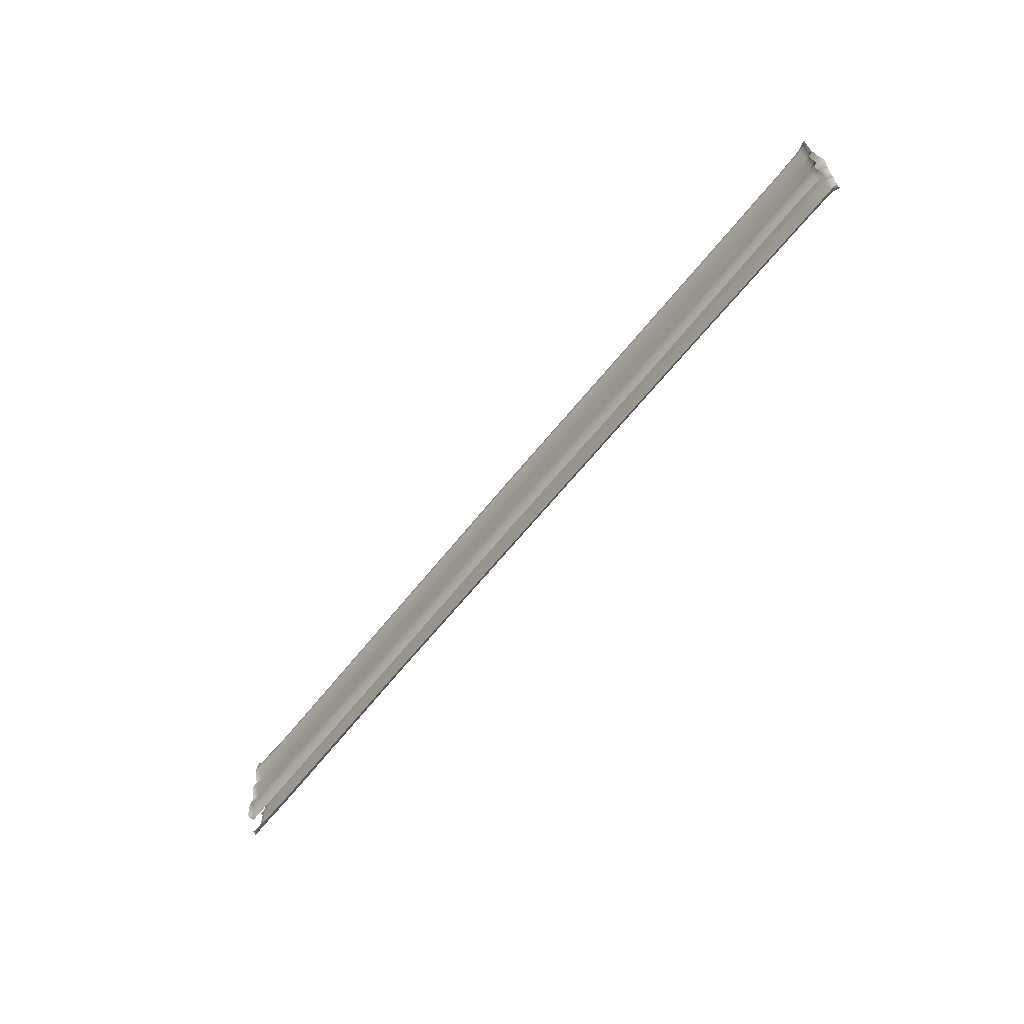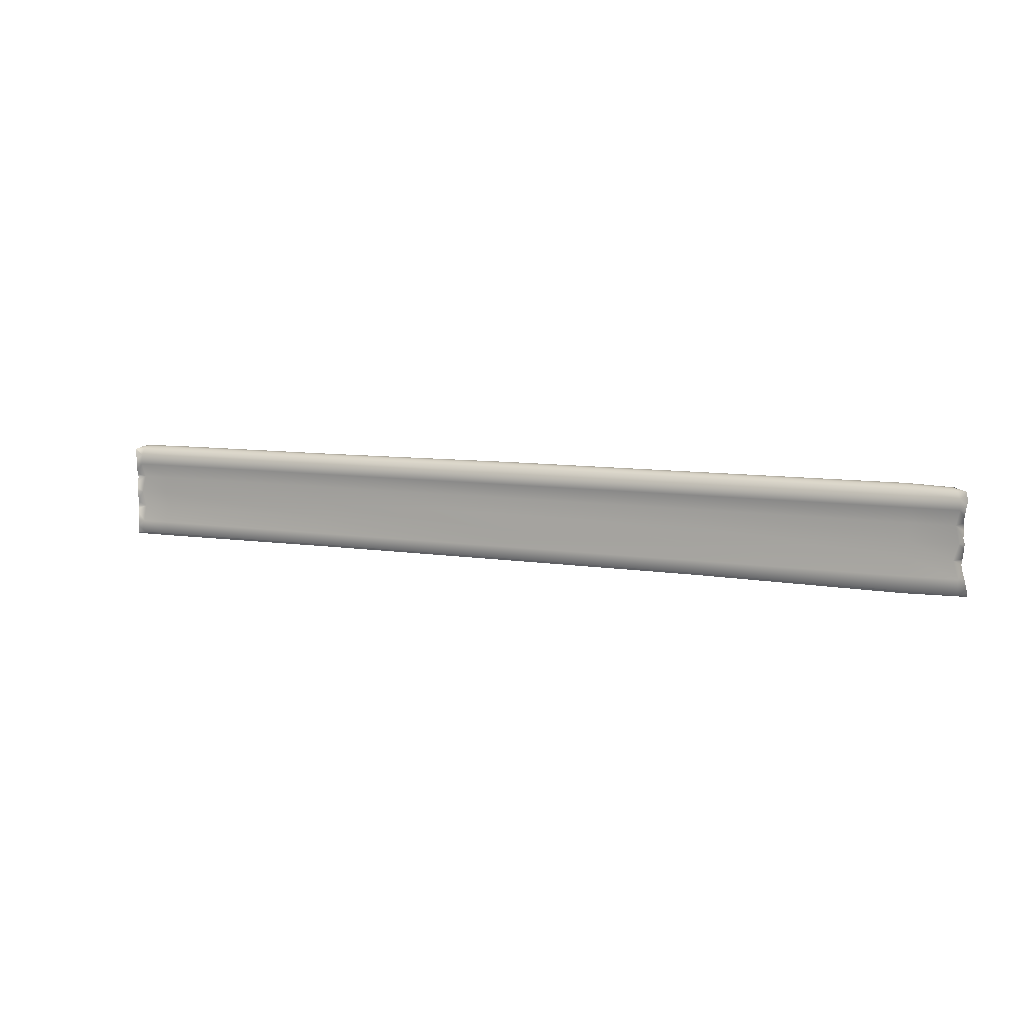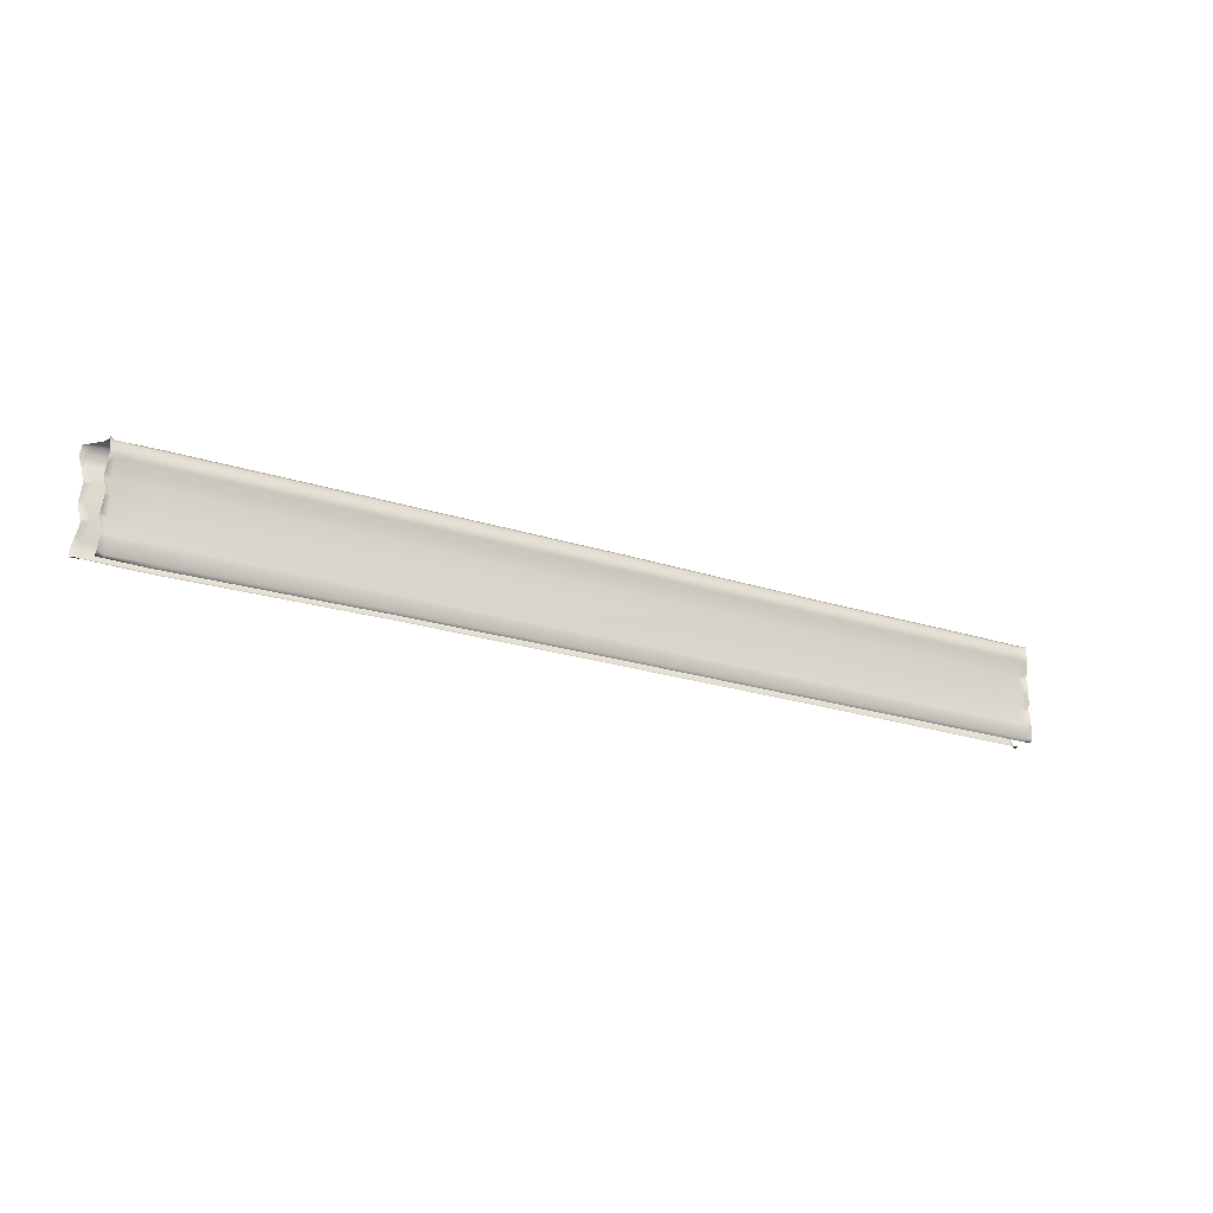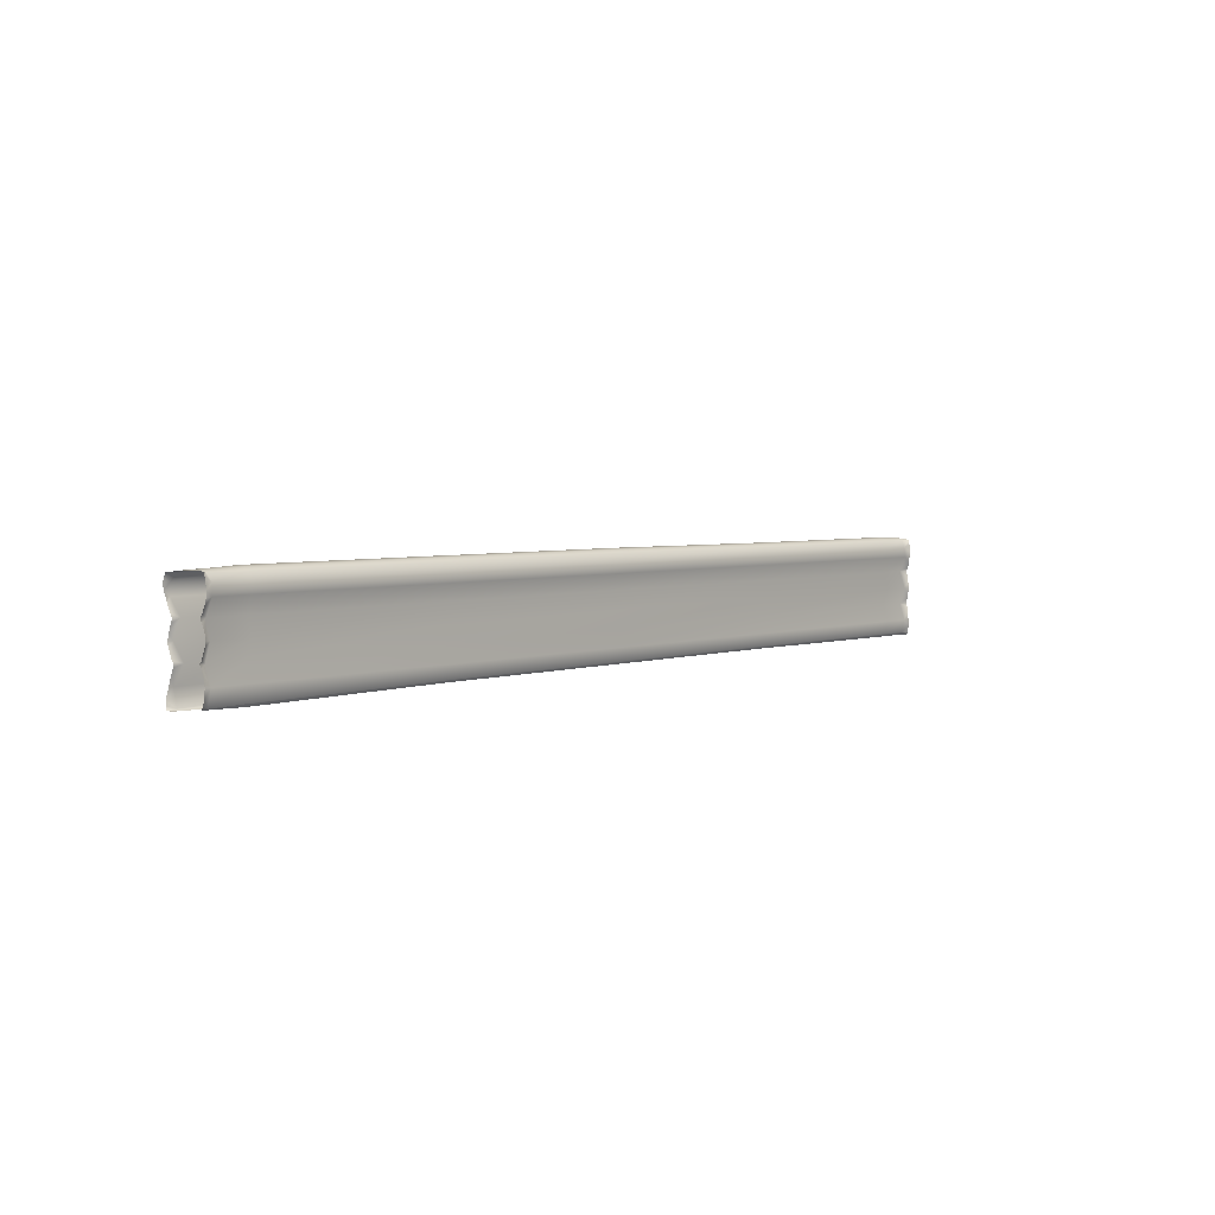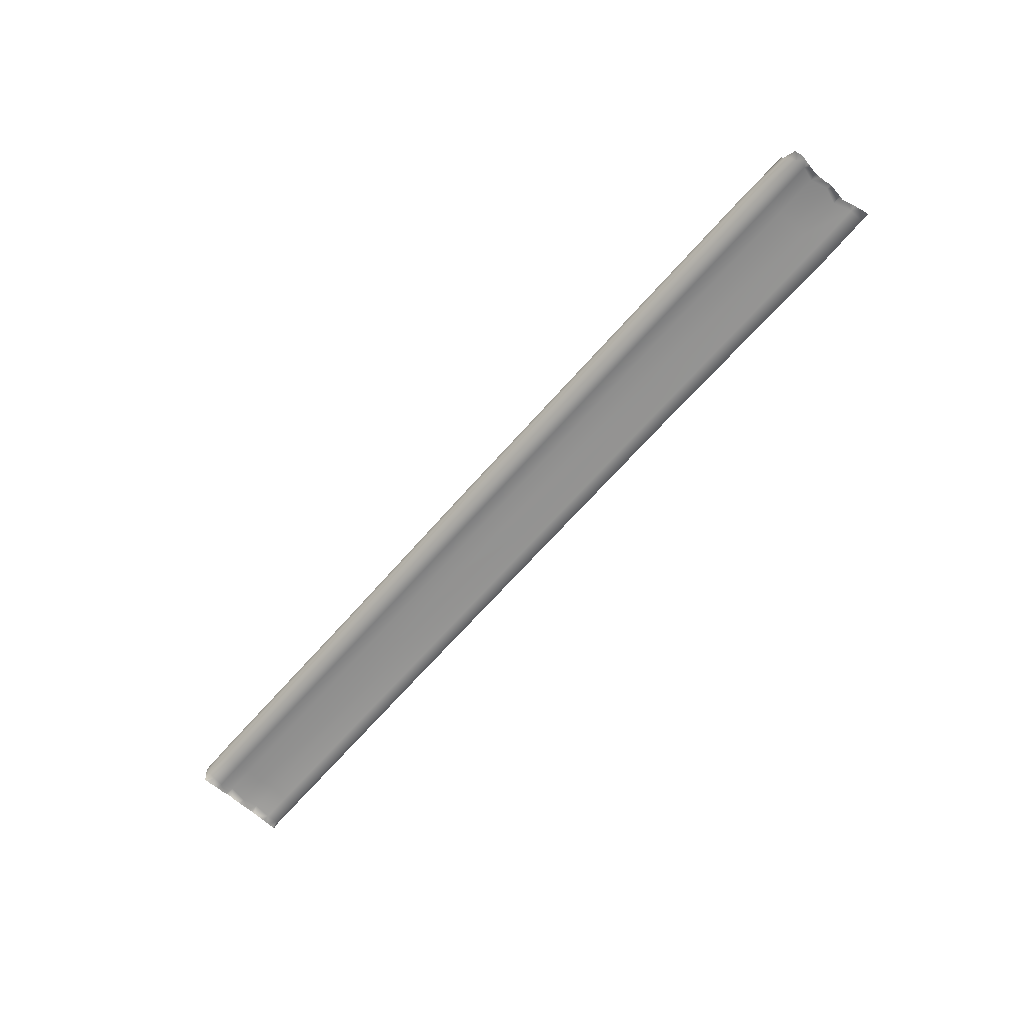
<metadata>
{"format":"obj","ext":"obj","renderer":"f3d","projection":"perspective","resolution":1024,"background":"white","views":[{"elev":-63.2,"azim":50.6,"up":"+Y"},{"elev":7.6,"azim":-155.2,"up":"+Y"},{"elev":-21.7,"azim":-31.3,"up":"+Y"},{"elev":3.7,"azim":-50.8,"up":"+Y"},{"elev":-67.6,"azim":-131.1,"up":"+Z"}]}
</metadata>
<code>
g ENV_inflatedWall03_Col
v -10.91 3.586 0.02923
v -11.1 3.535 0.1534
v -11.08 3.611 0.1446
v -10.86 3.348 0.1767
v -11.09 3.452 0.1828
v -11.09 3.317 0.1975
v -9.515 3.58 0.006425
v -11.08 3.147 0.2139
v -10.9 2.978 0.2218
v -11.09 2.954 0.203
v -11.11 2.756 0.1625
v -11.13 2.55 0.09643
v -10.9 2.434 -0.03156
v -11.14 2.429 0.02959
v -11.13 2.305 0.07829
v -11.1 2.049 0.1492
v -10.91 1.838 0.1234
v -11.09 1.842 0.1627
v -11.1 1.684 0.1476
v -11.14 1.319 0.05024
v -9.517 3.33 0.1437
v -2.031 3.596 0.18
v -9.518 2.98 0.1972
v -2.033 3.334 0.3167
v 5.629 3.609 0.333
v 5.63 3.34 0.4856
v -2.034 2.98 0.3643
v 5.629 2.979 0.5313
v -9.514 2.435 -0.02438
v -2.03 2.44 0.1207
v 5.633 2.444 0.2867
v -9.517 1.838 0.1263
v -2.033 1.837 0.3067
v 5.63 1.835 0.4769
v -10.9 1.235 -0.08344
v -11.16 1.237 -0.01387
v -11.14 1.142 0.05617
v -10.91 0.6386 0.1424
v -11.12 0.8839 0.1152
v -11.11 0.6348 0.1414
v -11.13 0.3153 0.1234
v -10.89 0.07702 -0.009483
v -11.14 0.1653 0.09642
v -11.16 0.05511 0.03928
v -11.14 0.03764 -0.05131
v -9.514 1.234 -0.06489
v -2.03 1.23 0.1219
v 5.636 1.227 0.303
v -9.518 0.6376 0.172
v -2.033 0.633 0.2975
v 5.63 0.6286 0.4758
v -10.92 0.02758 -0.1568
v -11.12 0.03683 -0.1809
v -9.515 0.1009 0.008029
v -9.513 -0.002659 -0.1176
v -2.03 0.1542 0.1199
v 5.632 0.161 0.307
v -2.03 0.07216 0.04464
v 5.634 0.07872 0.2349
v 13.3 3.578 0.4605
v 5.63 3.34 0.4856
v 5.629 3.609 0.333
v 13.3 3.347 0.5935
v 20.97 3.572 0.6304
v 5.629 2.979 0.5313
v 20.97 3.339 0.7347
v 22.12 3.585 0.6519
v 22.09 3.355 0.7706
v 22.43 3.609 0.7818
v 22.4 3.567 0.8041
v 22.37 3.499 0.8224
v 22.35 3.365 0.858
v 22.32 3.17 0.8788
v 22.11 2.976 0.8168
v 22.33 2.988 0.8703
v 22.35 2.765 0.8292
v 22.37 2.551 0.7632
v 22.11 2.452 0.5727
v 22.4 2.424 0.696
v 22.36 2.228 0.7739
v 22.33 1.981 0.8184
v 22.11 1.832 0.7753
v 22.32 1.833 0.8341
v 22.33 1.586 0.8177
v 22.36 1.395 0.7717
v 22.11 1.219 0.5836
v 22.4 1.227 0.6829
v 22.36 1.118 0.763
v 22.33 0.937 0.8154
v 22.04 0.6203 0.8236
v 22.33 0.6228 0.8395
v 22.33 0.3887 0.8468
v 22.1 0.138 0.6862
v 22.36 0.1129 0.7923
v 22.39 0.04513 0.7462
v 22.11 0.04134 0.5778
v 22.37 0.03918 0.6735
v 22.37 0.05458 0.5823
v 20.97 0.04113 0.5788
v 20.97 0.1464 0.6698
v 13.3 0.07482 0.3603
v 20.97 0.6207 0.7977
v 13.3 0.1618 0.4356
v 5.634 0.07872 0.2349
v 5.632 0.161 0.307
v 13.3 0.6247 0.5982
v 5.63 0.6286 0.4758
v 20.97 1.22 0.5593
v 13.3 1.223 0.4076
v 5.636 1.227 0.303
v 20.97 1.833 0.7389
v 13.3 1.834 0.601
v 5.63 1.835 0.4769
v 20.97 2.45 0.6033
v 13.3 2.446 0.4327
v 5.633 2.444 0.2867
v 20.97 2.978 0.7945
v 13.3 2.977 0.6564
v -11.08 3.611 0.1446
v -11.02 3.651 -0.1048
v -10.91 3.586 0.02923
v -10.92 3.657 -0.1442
v -9.515 3.58 0.006425
v -11.01 3.673 -0.3366
v -11.11 3.643 -0.3312
v -11.33 3.642 -0.5974
v -9.513 3.694 -0.1276
v -2.031 3.596 0.18
v -9.51 3.743 -0.2913
v -2.029 3.711 0.03908
v 5.629 3.609 0.333
v 5.633 3.723 0.1931
v 5.637 3.768 0.01811
v -2.026 3.756 -0.138
v 5.641 3.728 -0.1829
v -2.023 3.715 -0.3374
v -9.555 3.706 -0.4972
v -11.16 3.657 -0.5417
v -11.28 3.573 -0.7148
v -11.58 3.605 -0.7862
v -11.6 3.535 -0.8099
v -11.38 3.348 -0.8409
v -11.61 3.452 -0.8316
v -11.64 3.317 -0.8322
v -11.61 3.147 -0.834
v -11.39 2.978 -0.8575
v -11.57 2.954 -0.8064
v -11.54 2.755 -0.779
v -11.5 2.544 -0.725
v -11.23 2.426 -0.6349
v -11.5 2.418 -0.6577
v -11.5 2.291 -0.7072
v -11.52 2.029 -0.767
v -11.38 1.824 -0.7599
v -11.57 1.826 -0.7658
v -11.55 1.673 -0.7613
v -11.49 1.318 -0.6841
v -11.17 1.235 -0.5977
v -11.49 1.237 -0.6164
v -11.46 1.142 -0.6836
v -11.38 0.6386 -0.7651
v -11.52 0.8839 -0.7206
v -11.59 0.6348 -0.7219
v -11.67 0.3153 -0.7375
v -11.37 0.07702 -0.664
v -11.68 0.1653 -0.7253
v -11.69 0.05511 -0.6797
v -11.64 0.03764 -0.6077
v -11.38 0.02758 -0.5325
v -11.6 0.03683 -0.497
v -9.542 0.1009 -0.6541
v -9.506 -0.002659 -0.5278
v -9.671 0.6376 -0.8202
v -9.693 1.234 -0.5837
v -2.021 0.1542 -0.4402
v -2.022 0.07216 -0.365
v -2.018 0.633 -0.6178
v 5.642 0.161 -0.3096
v 5.641 0.07872 -0.2376
v 5.645 0.6286 -0.4784
v 5.642 1.227 -0.3056
v -2.021 1.23 -0.4422
v 5.645 1.835 -0.4796
v -2.018 1.837 -0.627
v 5.642 2.444 -0.2893
v -9.689 1.838 -0.7748
v -2.021 2.44 -0.4411
v 5.646 2.979 -0.534
v -9.692 2.435 -0.6242
v -2.017 2.98 -0.6846
v 5.646 3.34 -0.4883
v -9.688 2.98 -0.8458
v -2.018 3.334 -0.637
v 5.643 3.598 -0.3421
v -9.664 3.33 -0.7919
v -2.02 3.586 -0.4948
v -9.603 3.569 -0.661
v 22.38 3.657 0.5877
v 22.43 3.609 0.7818
v 22.12 3.585 0.6519
v 22.12 3.679 0.516
v 20.97 3.572 0.6304
v 22.12 3.709 0.351
v 22.33 3.684 0.3587
v 22.34 3.66 0.06441
v 20.97 3.689 0.4963
v 13.3 3.685 0.3315
v 13.3 3.578 0.4605
v 20.97 3.738 0.3276
v 22.11 3.689 0.1357
v 5.633 3.723 0.1931
v 5.629 3.609 0.333
v 13.31 3.733 0.1717
v 5.637 3.768 0.01811
v 20.98 3.696 0.1173
v 13.31 3.7 -0.04434
v 5.641 3.728 -0.1829
v 5.643 3.598 -0.3421
v 13.31 3.564 -0.2133
v 5.646 3.34 -0.4883
v 22.11 3.59 -0.05173
v 22.4 3.601 -0.1777
v 22.11 3.355 -0.178
v 22.4 3.567 -0.2018
v 22.39 3.499 -0.2206
v 22.37 3.365 -0.2569
v 22.34 3.17 -0.2785
v 22.13 2.976 -0.2237
v 22.34 2.988 -0.27
v 22.36 2.765 -0.2282
v 22.39 2.551 -0.1614
v 22.12 2.452 0.02056
v 22.41 2.424 -0.09344
v 22.37 2.228 -0.1726
v 22.35 1.981 -0.2178
v 22.13 1.832 -0.182
v 22.34 1.833 -0.2339
v 22.35 1.586 -0.2172
v 22.37 1.395 -0.1703
v 22.12 1.219 0.00954
v 22.41 1.227 -0.08032
v 22.37 1.118 -0.1617
v 22.35 0.937 -0.215
v 22.06 0.6203 -0.2326
v 22.34 0.6228 -0.2391
v 22.35 0.3887 -0.2464
v 22.11 0.138 -0.09342
v 22.38 0.1129 -0.1907
v 22.4 0.04513 -0.144
v 22.12 0.04134 0.01527
v 22.38 0.03918 -0.07196
v 22.38 0.05458 0.01941
v 20.98 0.04113 -0.003971
v 20.98 0.1464 -0.09492
v 13.31 0.07482 -0.1103
v 20.98 0.6207 -0.2228
v 13.31 0.1618 -0.1857
v 5.641 0.07872 -0.2376
v 5.642 0.161 -0.3096
v 13.31 0.6247 -0.3482
v 5.645 0.6286 -0.4784
v 20.98 1.22 0.0156
v 13.31 1.223 -0.1576
v 5.642 1.227 -0.3056
v 20.98 1.833 -0.1641
v 13.31 1.834 -0.3511
v 5.645 1.835 -0.4796
v 20.98 2.45 -0.02841
v 13.31 2.446 -0.1827
v 5.642 2.444 -0.2893
v 20.98 2.978 -0.2197
v 13.32 2.977 -0.4064
v 5.646 2.979 -0.534
v 20.98 3.339 -0.1599
v 13.31 3.347 -0.3436
v 20.98 3.549 -0.04756
g ENV_inflatedWall03_Col_0
f 3 2 1
f 2 4 1
f 5 4 2
f 5 6 4
f 1 4 7
f 4 6 8
f 9 4 8
f 10 9 8
f 10 11 9
f 9 11 12
f 13 9 12
f 14 13 12
f 14 15 13
f 15 16 13
f 16 17 13
f 18 17 16
f 18 19 17
f 17 19 20
f 4 9 21
f 4 21 7
f 7 21 22
f 9 13 23
f 9 23 21
f 21 24 22
f 21 23 24
f 22 24 25
f 24 26 25
f 24 27 26
f 23 27 24
f 27 28 26
f 13 29 23
f 23 29 27
f 13 17 29
f 27 30 28
f 29 30 27
f 30 31 28
f 17 32 29
f 29 32 30
f 30 33 31
f 32 33 30
f 33 34 31
f 17 35 32
f 35 17 20
f 36 35 20
f 36 37 35
f 35 37 38
f 37 39 38
f 40 38 39
f 40 41 38
f 38 41 42
f 41 43 42
f 44 42 43
f 42 44 45
f 35 46 32
f 32 46 33
f 35 38 46
f 46 47 33
f 33 47 34
f 47 48 34
f 38 49 46
f 46 49 47
f 38 42 49
f 47 50 48
f 49 50 47
f 50 51 48
f 52 42 45
f 45 53 52
f 42 54 49
f 54 42 52
f 49 54 50
f 55 54 52
f 50 56 51
f 54 56 50
f 56 54 55
f 56 57 51
f 58 56 55
f 57 56 58
f 59 57 58
f 62 61 60
f 61 63 60
f 60 63 64
f 61 65 63
f 63 66 64
f 64 66 67
f 66 68 67
f 67 68 69
f 68 70 69
f 71 70 68
f 71 68 72
f 72 68 73
f 68 74 73
f 73 74 75
f 75 74 76
f 76 74 77
f 74 78 77
f 77 78 79
f 79 78 80
f 80 78 81
f 78 82 81
f 81 82 83
f 83 82 84
f 84 82 85
f 82 86 85
f 85 86 87
f 87 86 88
f 88 86 89
f 86 90 89
f 89 90 91
f 91 90 92
f 90 93 92
f 92 93 94
f 94 93 95
f 95 93 96
f 97 95 96
f 97 96 98
f 96 93 99
f 93 100 99
f 100 93 90
f 99 100 101
f 102 90 86
f 102 100 90
f 100 103 101
f 103 100 102
f 101 103 104
f 103 105 104
f 105 103 106
f 106 103 102
f 107 105 106
f 108 102 86
f 106 102 108
f 108 86 82
f 107 106 109
f 109 106 108
f 110 107 109
f 111 108 82
f 109 108 111
f 111 82 78
f 110 109 112
f 112 109 111
f 113 110 112
f 114 111 78
f 112 111 114
f 114 78 74
f 113 112 115
f 115 112 114
f 116 113 115
f 117 114 74
f 115 114 117
f 117 74 68
f 66 117 68
f 116 115 118
f 118 115 117
f 118 117 66
f 65 116 118
f 63 118 66
f 65 118 63
f 121 120 119
f 121 122 120
f 122 121 123
f 122 124 120
f 124 125 120
f 124 126 125
f 127 122 123
f 127 123 128
f 129 124 122
f 127 129 122
f 130 127 128
f 130 128 131
f 132 130 131
f 132 133 130
f 130 134 127
f 133 134 130
f 134 129 127
f 134 133 135
f 129 134 136
f 136 134 135
f 124 129 137
f 137 129 136
f 124 138 126
f 138 124 137
f 138 139 126
f 138 137 139
f 139 140 126
f 141 140 139
f 142 141 139
f 142 143 141
f 144 143 142
f 144 142 145
f 142 146 145
f 146 147 145
f 148 147 146
f 148 146 149
f 146 150 149
f 150 151 149
f 152 151 150
f 153 152 150
f 154 153 150
f 154 155 153
f 156 155 154
f 156 154 157
f 154 158 157
f 158 159 157
f 160 159 158
f 160 158 161
f 162 160 161
f 161 163 162
f 164 163 161
f 164 161 165
f 166 164 165
f 165 167 166
f 167 165 168
f 165 169 168
f 170 168 169
f 165 171 169
f 171 172 169
f 165 161 173
f 171 165 173
f 161 158 174
f 173 161 174
f 171 175 172
f 175 176 172
f 171 173 177
f 175 171 177
f 175 178 176
f 178 179 176
f 178 175 180
f 175 177 180
f 180 177 181
f 177 173 182
f 177 182 181
f 173 174 182
f 181 182 183
f 182 184 183
f 182 174 184
f 183 184 185
f 174 186 184
f 174 158 186
f 158 154 186
f 184 187 185
f 184 186 187
f 185 187 188
f 186 154 189
f 186 189 187
f 154 150 189
f 187 190 188
f 187 189 190
f 188 190 191
f 189 150 192
f 189 192 190
f 150 146 192
f 190 193 191
f 190 192 193
f 191 193 194
f 192 146 195
f 192 195 193
f 146 142 195
f 193 196 194
f 193 195 196
f 135 194 196
f 136 135 196
f 195 142 197
f 195 197 196
f 136 196 197
f 142 139 197
f 137 136 197
f 137 197 139
f 200 199 198
f 201 200 198
f 202 200 201
f 203 201 198
f 203 198 204
f 203 204 205
f 206 202 201
f 206 201 203
f 206 207 202
f 207 208 202
f 209 206 203
f 206 209 207
f 210 203 205
f 209 203 210
f 207 211 208
f 211 212 208
f 207 213 211
f 209 213 207
f 213 214 211
f 213 209 215
f 215 209 210
f 214 213 216
f 216 213 215
f 217 214 216
f 217 216 218
f 216 219 218
f 216 215 219
f 220 218 219
f 210 205 221
f 205 222 221
f 223 221 222
f 224 223 222
f 224 225 223
f 223 225 226
f 223 226 227
f 228 223 227
f 228 227 229
f 228 229 230
f 228 230 231
f 232 228 231
f 232 231 233
f 232 233 234
f 232 234 235
f 236 232 235
f 236 235 237
f 236 237 238
f 236 238 239
f 240 236 239
f 240 239 241
f 240 241 242
f 240 242 243
f 244 240 243
f 244 243 245
f 244 245 246
f 247 244 246
f 247 246 248
f 247 248 249
f 247 249 250
f 249 251 250
f 250 251 252
f 247 250 253
f 254 247 253
f 247 254 244
f 254 253 255
f 244 256 240
f 254 256 244
f 257 254 255
f 254 257 256
f 257 255 258
f 259 257 258
f 257 259 260
f 257 260 256
f 259 261 260
f 256 262 240
f 256 260 262
f 240 262 236
f 260 261 263
f 260 263 262
f 261 264 263
f 262 265 236
f 262 263 265
f 236 265 232
f 263 264 266
f 263 266 265
f 264 267 266
f 265 268 232
f 265 266 268
f 232 268 228
f 266 267 269
f 266 269 268
f 267 270 269
f 268 271 228
f 268 269 271
f 228 271 223
f 269 270 272
f 269 272 271
f 270 273 272
f 271 274 223
f 271 272 274
f 223 274 221
f 272 273 275
f 272 275 274
f 273 220 275
f 275 220 219
f 274 276 221
f 274 275 276
f 275 219 276
f 210 221 276
f 215 276 219
f 215 210 276

</code>
